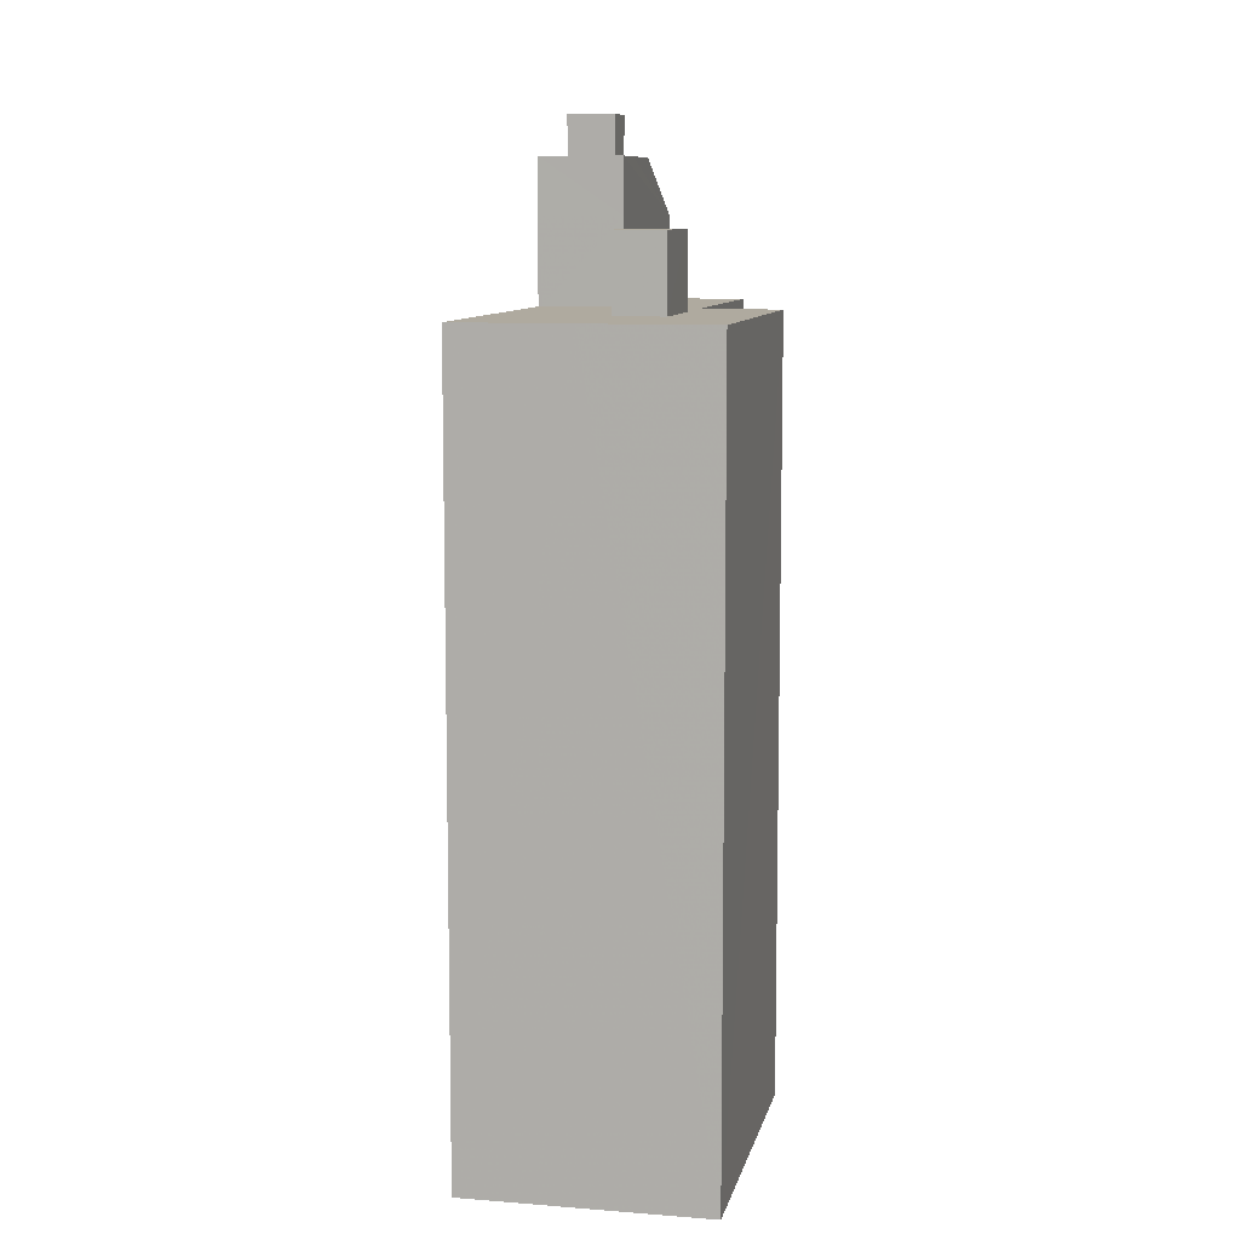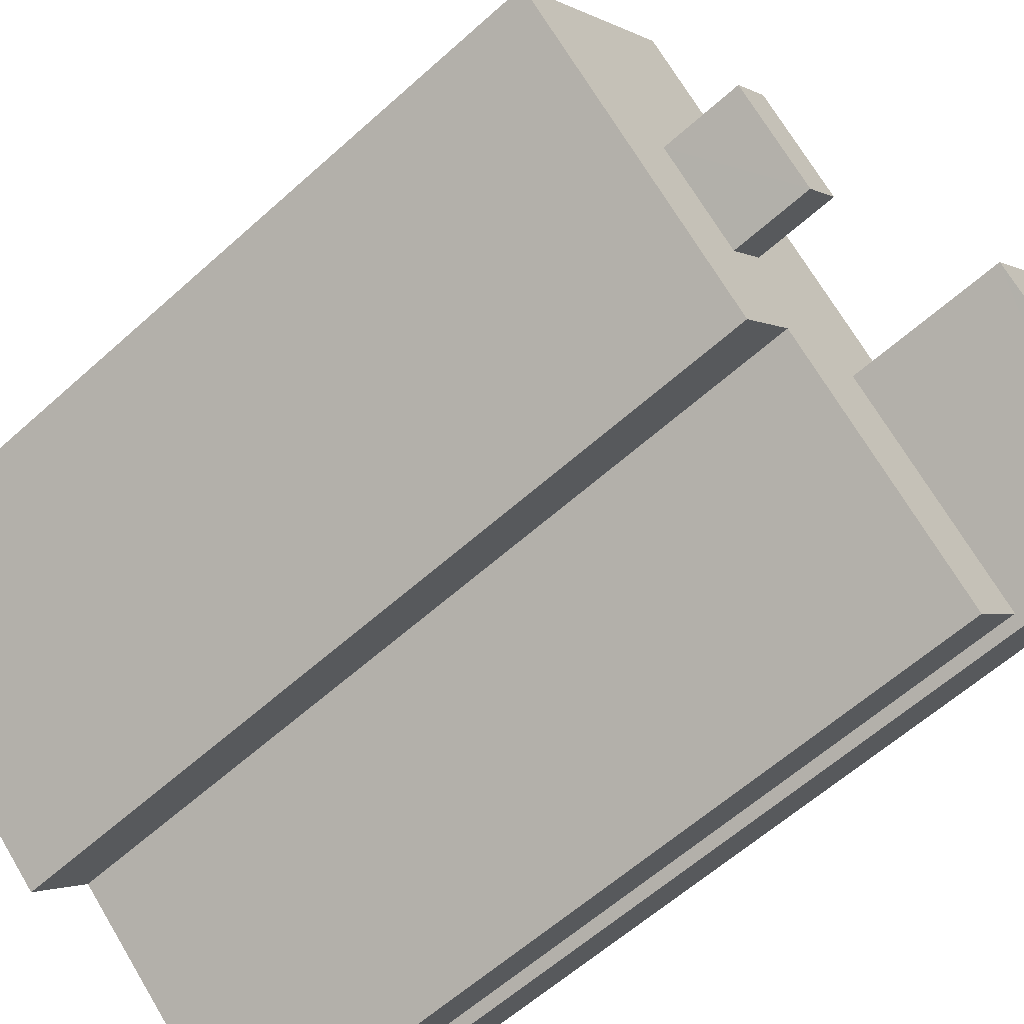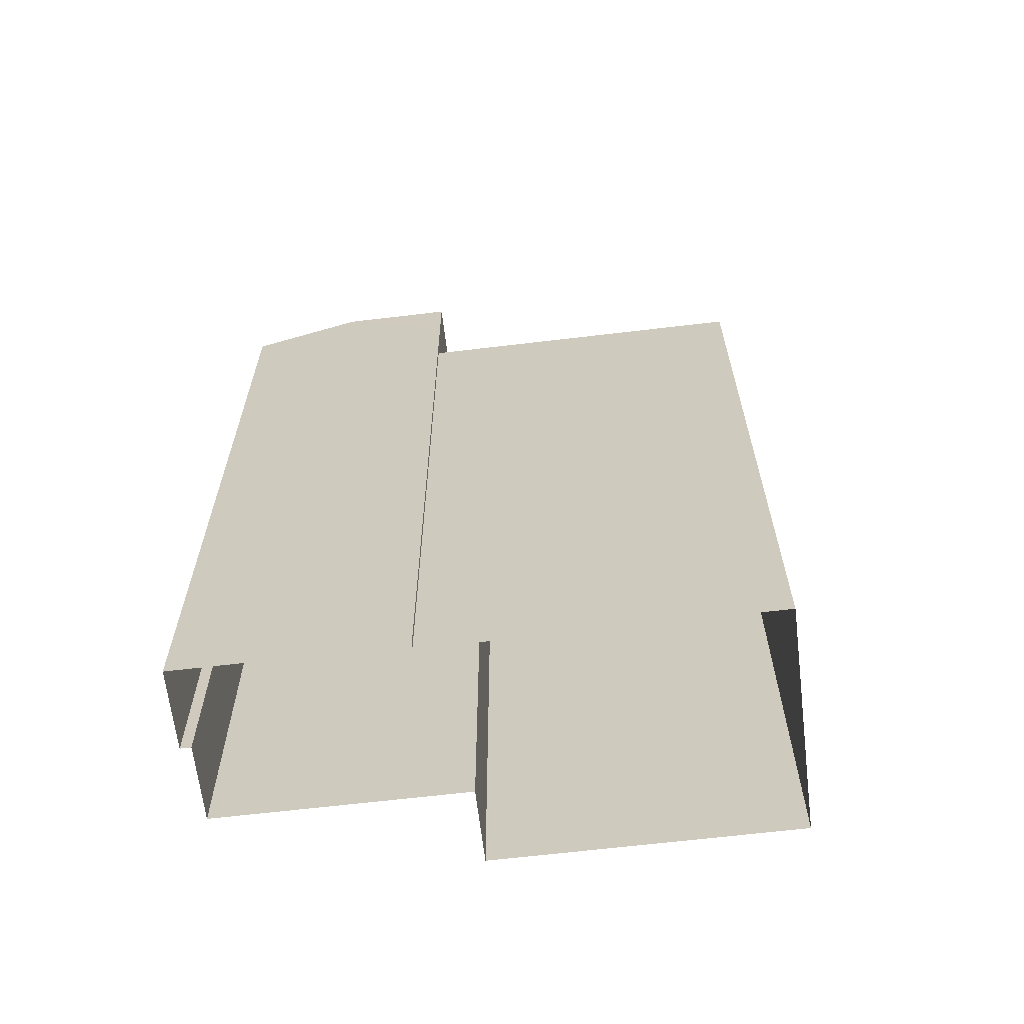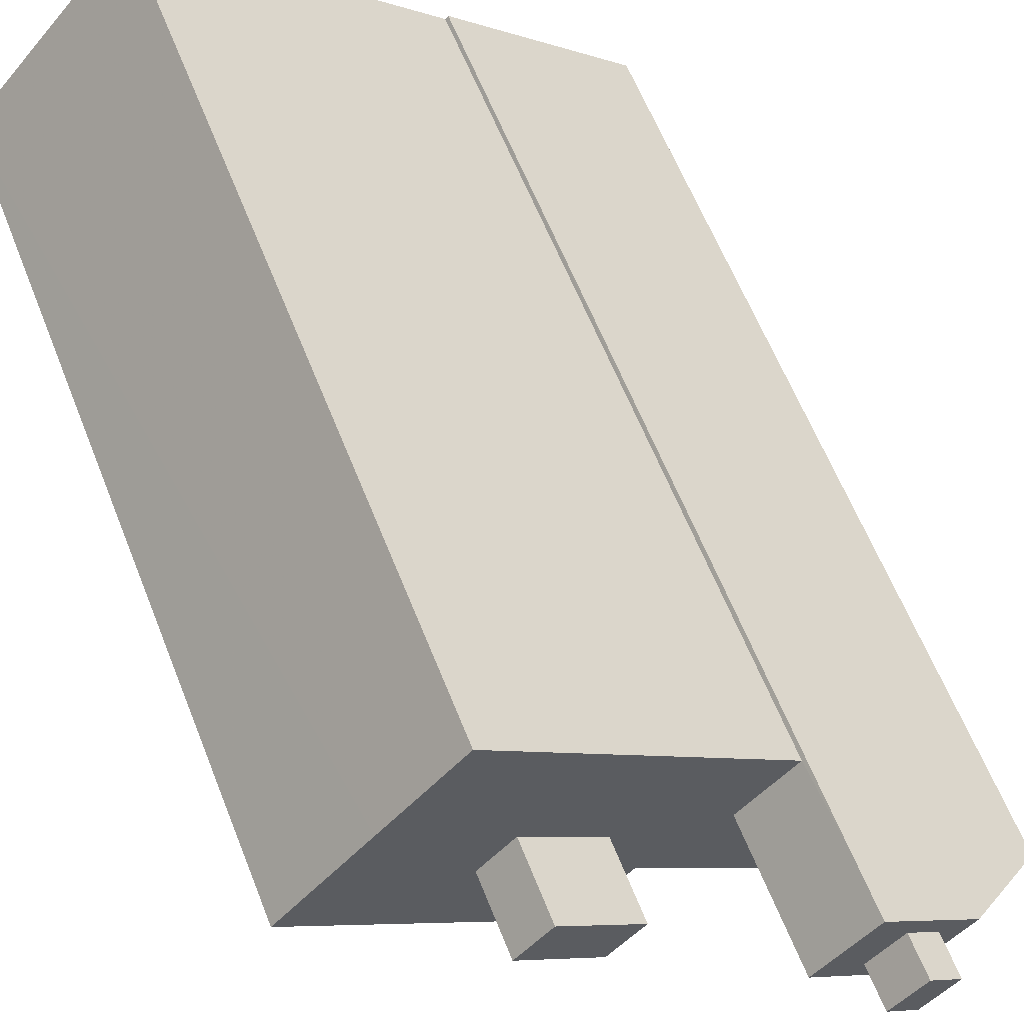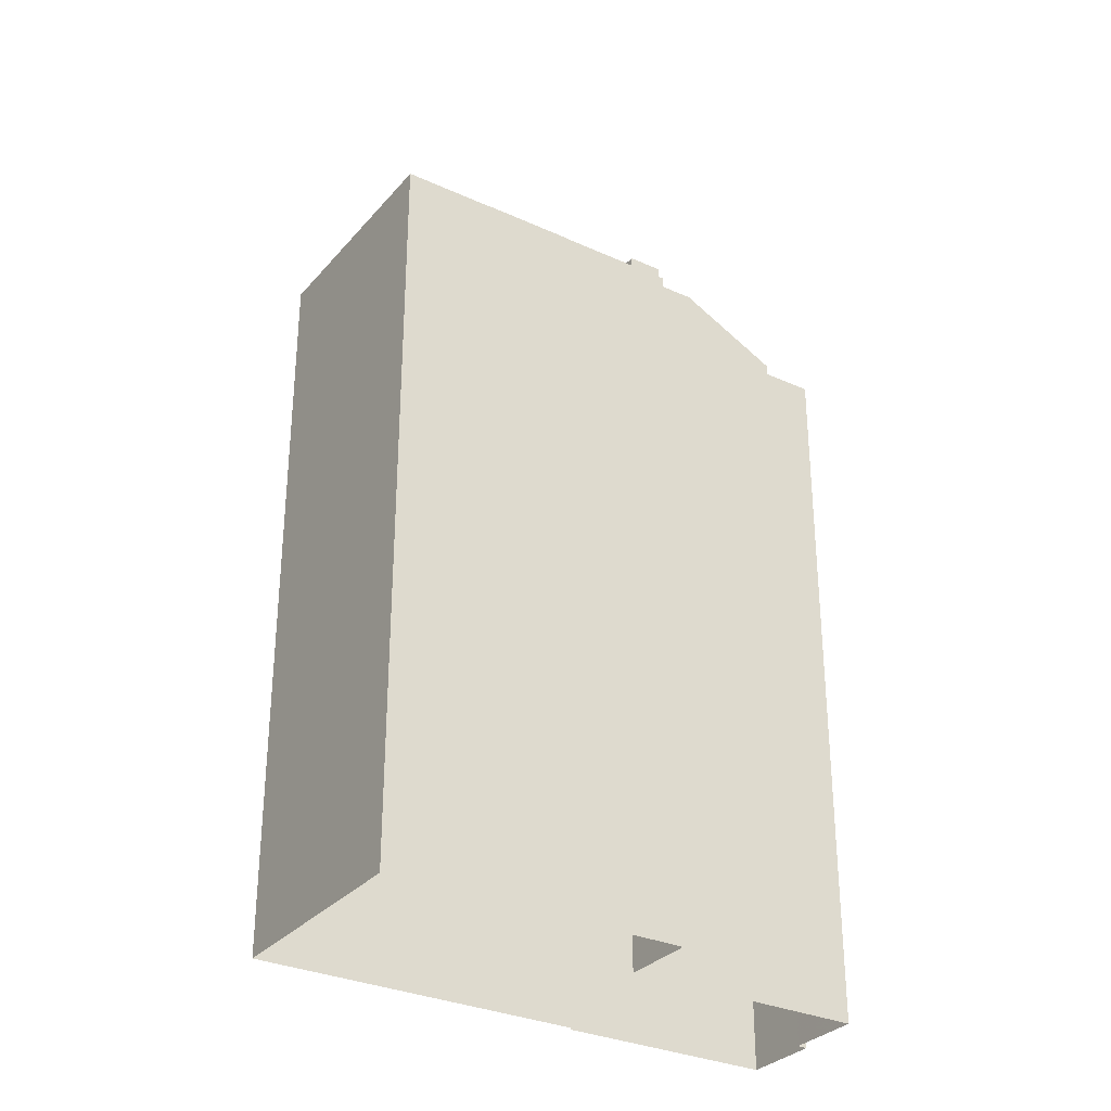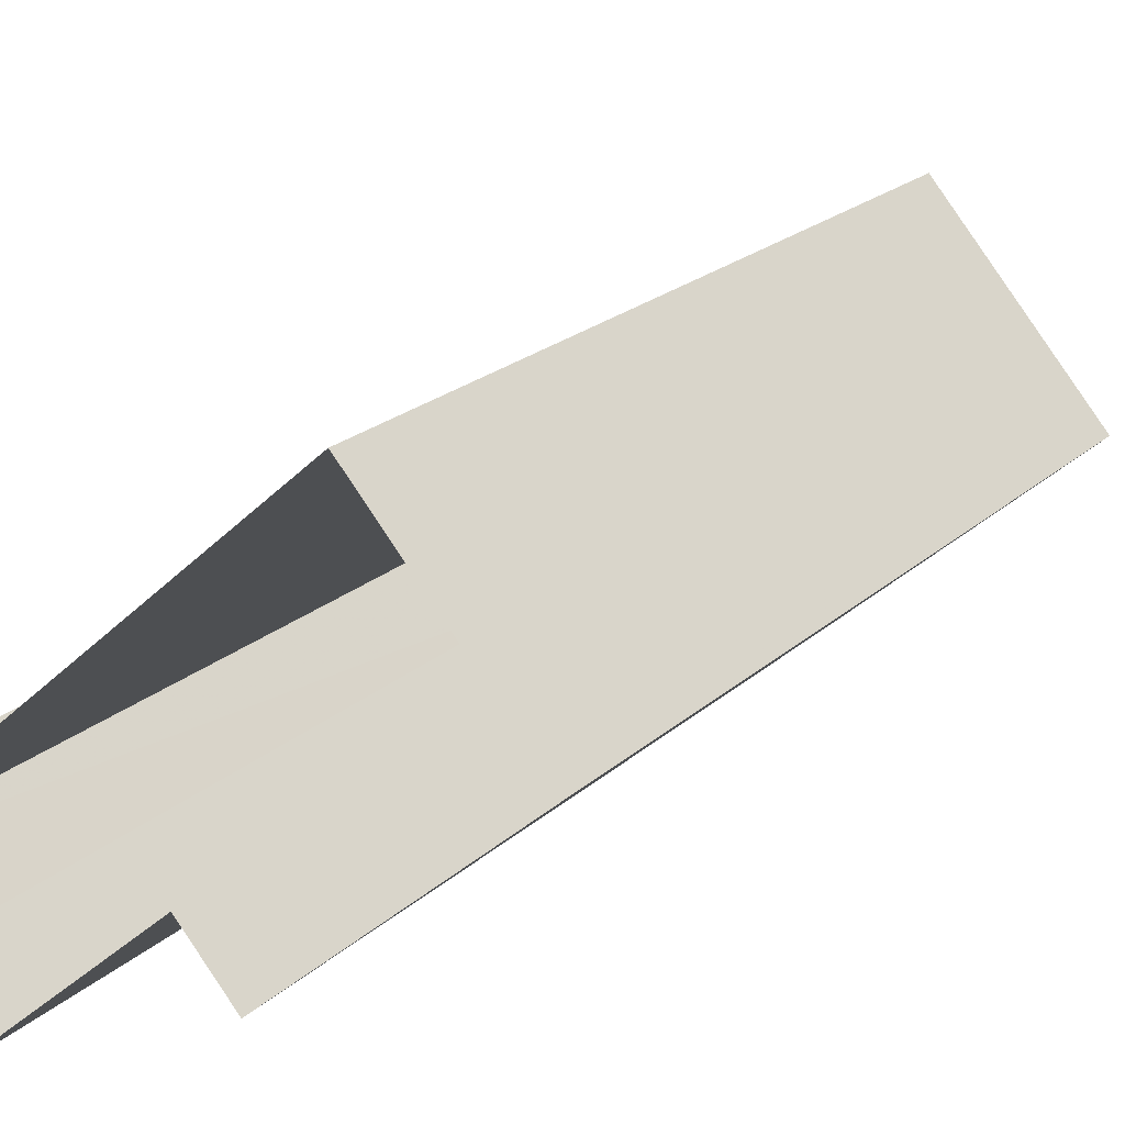
<metadata>
{"format":"obj","ext":"obj","renderer":"f3d","projection":"perspective","resolution":1024,"background":"white","views":[{"elev":9.4,"azim":-119.3,"up":"+Z"},{"elev":-59.1,"azim":-47.0,"up":"+Y"},{"elev":-64.8,"azim":145.6,"up":"+Z"},{"elev":60.9,"azim":-21.4,"up":"+Y"},{"elev":-30.9,"azim":-74.3,"up":"+Z"},{"elev":20.7,"azim":-147.7,"up":"+Y"}]}
</metadata>
<code>
v -6084 -3.631e+04 3.83
v -6078 -3.63e+04 3.831
v -6074 -3.631e+04 3.827
v -6076 -3.632e+04 3.826
v -6070 -3.631e+04 3.827
v -6070 -3.631e+04 3.827
v -6064 -3.632e+04 3.824
v -6068 -3.632e+04 3.824
v -6066 -3.632e+04 3.824
v -6066 -3.632e+04 3.824
v -6070 -3.631e+04 35.41
v -6068 -3.631e+04 35.41
v -6069 -3.631e+04 35.41
v -6069 -3.631e+04 35.41
v -6070 -3.631e+04 34.06
v -6071 -3.631e+04 34.06
v -6070 -3.631e+04 34.06
v -6070 -3.631e+04 34.06
v -6069 -3.631e+04 34.06
v -6068 -3.631e+04 34.06
v -6068 -3.631e+04 34.06
v -6067 -3.631e+04 34.06
v -6068 -3.631e+04 34.06
v -6069 -3.631e+04 34.06
v -6064 -3.632e+04 32.18
v -6066 -3.632e+04 32.17
v -6075 -3.631e+04 29.31
v -6067 -3.632e+04 29.31
v -6071 -3.631e+04 29.31
v -6077 -3.631e+04 29.31
v -6070 -3.631e+04 29.31
v -6066 -3.632e+04 29.31
v -6081 -3.631e+04 29.32
v -6078 -3.63e+04 29.32
v -6084 -3.631e+04 29.32
v -6078 -3.631e+04 29.31
v -6074 -3.631e+04 29.31
v -6068 -3.632e+04 29.31
v -6076 -3.632e+04 29.31
v -6076 -3.631e+04 29.31
v -6077 -3.631e+04 31.81
v -6076 -3.631e+04 31.81
v -6075 -3.631e+04 31.81
v -6078 -3.631e+04 31.81
v -6071 -3.631e+04 32.18
v -6070 -3.631e+04 32.18
f 1 2 3
f 1 3 4
f 5 6 7
f 3 2 5
f 8 3 9
f 10 9 7
f 9 5 7
f 3 5 9
f 11 12 13
f 11 14 12
f 15 16 17
f 18 16 19
f 20 18 19
f 19 16 15
f 21 20 19
f 20 21 22
f 22 21 23
f 17 24 15
f 23 24 17
f 21 24 23
f 25 23 26
f 25 22 23
f 27 28 29
f 30 27 31
f 28 32 29
f 33 30 34
f 34 30 31
f 31 27 29
f 33 35 36
f 37 28 27
f 37 38 28
f 35 39 36
f 30 33 36
f 40 37 27
f 37 40 39
f 36 39 40
f 41 42 43
f 41 44 42
f 19 12 21
f 19 13 12
f 21 14 24
f 21 12 14
f 14 11 15
f 24 14 15
f 11 13 19
f 15 11 19
f 7 26 10
f 7 25 26
f 45 32 26
f 26 32 10
f 45 29 32
f 10 32 9
f 29 45 31
f 5 31 6
f 6 31 46
f 31 45 46
f 6 25 7
f 6 46 25
f 25 46 22
f 46 20 22
f 46 18 20
f 45 26 16
f 26 17 16
f 26 23 17
f 45 18 46
f 16 18 45
f 28 8 9
f 9 32 28
f 38 8 28
f 38 37 3
f 8 38 3
f 39 4 3
f 37 39 3
f 39 1 4
f 39 35 1
f 1 33 2
f 2 33 34
f 35 33 1
f 31 2 34
f 31 5 2
f 27 43 42
f 40 27 42
f 36 42 44
f 36 40 42
f 30 44 41
f 30 36 44
f 30 41 43
f 27 30 43

</code>
